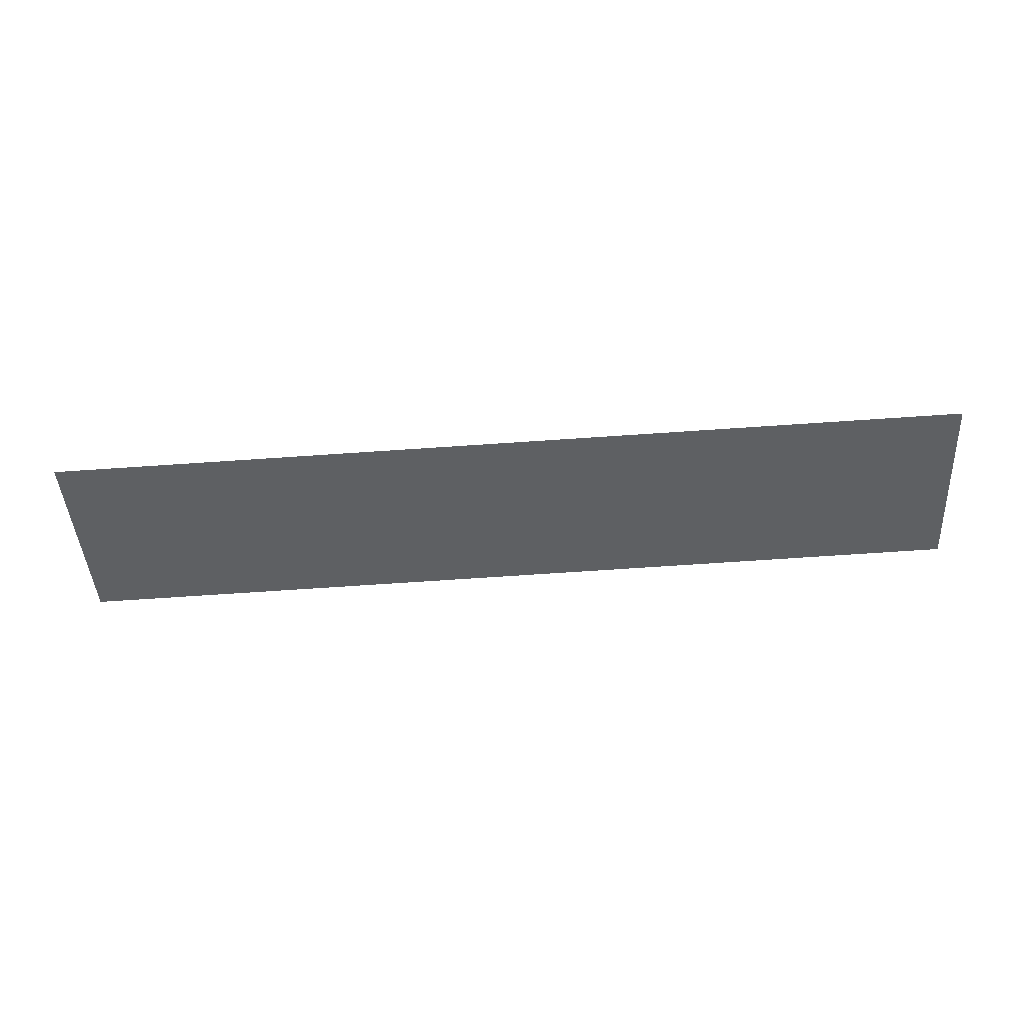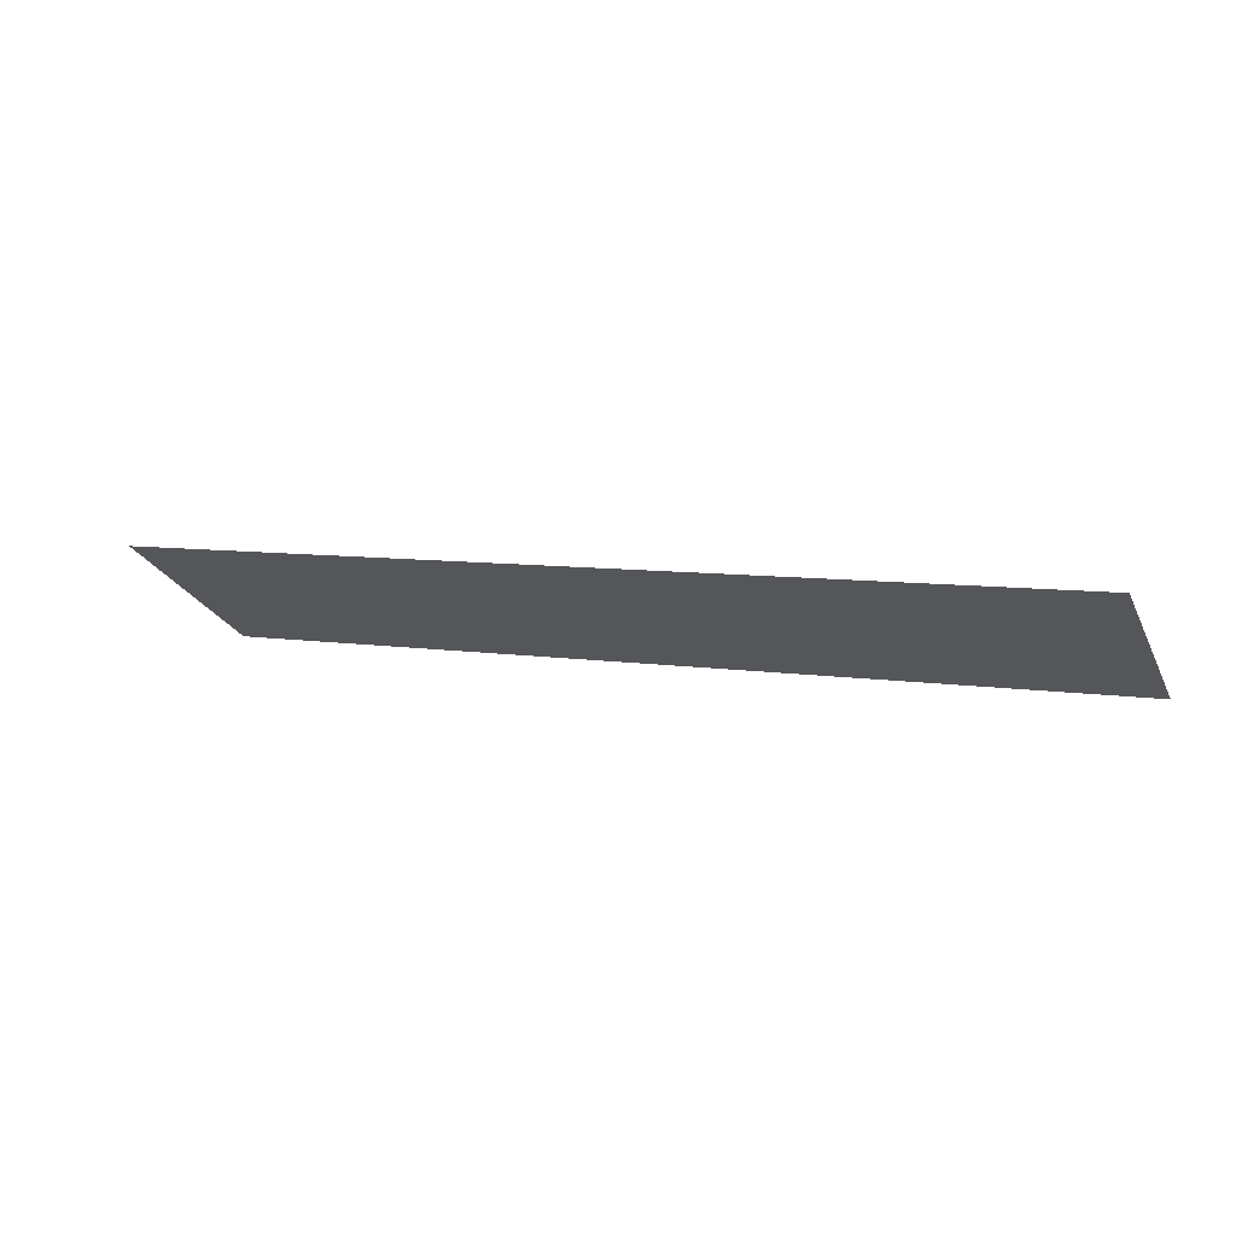
<metadata>
{"format":"obj","ext":"obj","renderer":"f3d","projection":"perspective","resolution":1024,"background":"white","views":[{"elev":-74.1,"azim":-176.2,"up":"+Y"},{"elev":7.0,"azim":25.5,"up":"+Y"}]}
</metadata>
<code>
o MeshClothesDryer_1_0_GeomSubset_3
v 0.3048 0.1842 0.4441
v 0.2032 -0.2159 0.4441
v 0.2159 -0.2193 0.4441
v 0.2252 -0.2286 0.4441
v 0.2286 -0.2413 0.4441
v 0.2391 -0.3048 0.4441
v 0.2943 -0.3048 0.4441
v 0.3011 -0.3029 0.4441
v 0.303 -0.301 0.4441
v 0.3048 -0.2942 0.4441
v 0.2415 -0.3195 0.4383
v 0.2962 -0.3195 0.4383
v 0.3087 -0.3162 0.4383
v 0.3162 -0.3087 0.4383
v 0.3195 -0.2962 0.4383
v 0.3195 0.1862 0.4383
v 0.3366 0.3366 -0.5084
v 0.3366 0.3366 -0.4968
v 0.3308 0.3366 -0.482
v 0.3195 0.3366 -0.4708
v 0.3048 0.3366 -0.465
v 0.2434 -0.3307 0.4271
v 0.2977 -0.3307 0.4271
v 0.3145 -0.3262 0.4271
v 0.3262 -0.3145 0.4271
v 0.3308 -0.2977 0.4271
v 0.3308 0.1901 0.4271
v 0.3195 0.1873 0.4435
v 0.3048 0.3366 0.5457
v 0.3308 0.3278 0.5446
v 0.3366 -0.2984 0.4124
v 0.3366 -0.2984 -0.5084
v 0.3366 0.1952 0.4124
v 0.3366 0.2011 0.4406
v 0.3366 0.2657 0.5483
v 0.3366 0.2705 0.5531
v 0.3366 0.2769 0.5548
v 0.3366 0.309 0.5548
v 0.3366 0.3154 0.5531
v 0.3366 0.3185 0.55
v 0.3366 0.3202 0.5436
v 0.2985 -0.3365 -0.5084
v 0.235 -0.3365 -0.03676
v 0.2428 -0.3365 -0.02406
v 0.2444 -0.3365 -0.01306
v 0.2985 -0.3365 0.4124
v 0.2286 -0.3365 -0.03846
v 0.115 -0.3365 -0.05749
v 0.2444 -0.3365 0.4124
v 0.3175 -0.3314 0.4124
v 0.3314 -0.3175 0.4124
v 0.3308 0.1932 0.4423
v 0.3195 0.2551 0.5566
v 0.3048 0.2397 0.5367
v 0.3048 0.2528 0.5584
v 0.2794 0.2528 0.5584
v 0.3048 0.2621 0.5677
v 0.3048 0.3332 0.5584
v 0.3195 0.3336 0.5453
v 0.3308 0.3253 0.5539
v 0.3308 0.3194 0.5599
v 0.3308 0.31 0.5624
v 0.3308 0.2759 0.5624
v 0.3308 0.2666 0.5599
v 0.3308 0.2597 0.553
v 0.3314 -0.3175 -0.5084
v 0.3175 -0.3314 -0.5084
v 0.3195 0.2636 0.5651
v 0.3029 0.2447 0.545
v 0.2974 0.2489 0.5521
v 0.2891 0.2518 0.5568
v 0.3048 0.2748 0.5711
v 0.3048 0.3239 0.5677
v 0.3195 0.3305 0.5569
v 0.3195 0.3223 0.5651
v 0.3195 0.3108 0.5682
v 0.3195 0.2752 0.5682
v 0.3048 0.3112 0.5711
v 0.3175 -0.2959 -0.5084
v 0.3144 -0.3076 -0.5084
v 0.3076 -0.3143 -0.5084
v 0.2959 -0.3175 -0.5084
v 0.3175 0.3175 -0.5084
v 0.3175 -0.2959 -0.5719
v 0.3175 0.3175 -0.5719
v 0.3144 -0.3076 -0.5719
v 0.3076 -0.3143 -0.5719
v 0.2959 -0.3175 -0.5719
v 0.2794 0.2631 0.5523
v 0.2891 0.2621 0.5506
v 0.2974 0.2592 0.5459
v 0.3029 0.255 0.5388
v 0.3048 0.25 0.5305
v 0.3048 0.1945 0.438
v 1e-06 0.1842 0.4441
v 1e-06 -0.2159 0.4441
v 1e-06 0.3366 -0.5026
v 1e-06 0.3366 -0.5084
v 1e-06 0.3366 -0.4968
v 1e-06 0.3366 -0.4893
v 1e-06 0.3366 -0.482
v 1e-06 0.3366 -0.4763
v 1e-06 0.3366 -0.4708
v 1e-06 0.3366 -0.4678
v 1e-06 0.3366 -0.465
v 1e-06 0.3366 0.5457
v 1e-06 -0.3365 -0.5084
v 0 -0.3365 -0.06386
v 1e-06 0.2528 0.5584
v 1e-06 0.2572 0.5629
v 1e-06 0.2621 0.5677
v 1e-06 0.3349 0.5521
v 1e-06 0.3332 0.5584
v 1e-06 0.2684 0.5694
v 1e-06 0.2748 0.5711
v 1e-06 0.3285 0.5631
v 1e-06 0.3239 0.5677
v 1e-06 0.293 0.5711
v 1e-06 0.3112 0.5711
v 1e-06 0.3175 0.5694
v 1e-06 -0.3175 -0.5084
v 1e-06 -0.327 -0.5084
v 1e-06 0.3268 -0.5084
v 1e-06 0.3175 -0.5084
v 1e-06 -0.01068 -0.5719
v 1e-06 -0.3175 -0.5719
v 1e-06 0.3175 -0.5719
v 1e-06 -0.3175 -0.5401
v 1e-06 0.2626 0.5515
v 1e-06 0.2631 0.5523
v 1e-06 0.2621 0.5506
v 1e-06 0.2607 0.5483
v 1e-06 0.2592 0.5459
v 1e-06 0.2571 0.5424
v 1e-06 0.255 0.5388
v 1e-06 0.2525 0.5347
v 1e-06 0.25 0.5305
v 1e-06 0.1945 0.438
v -0.3048 0.1842 0.4441
v -0.2032 -0.2159 0.4441
v -0.2159 -0.2193 0.4441
v -0.2252 -0.2286 0.4441
v -0.2286 -0.2413 0.4441
v -0.2391 -0.3048 0.4441
v -0.2943 -0.3048 0.4441
v -0.3011 -0.3029 0.4441
v -0.303 -0.301 0.4441
v -0.3048 -0.2942 0.4441
v -0.2415 -0.3195 0.4383
v -0.2962 -0.3195 0.4383
v -0.3087 -0.3162 0.4383
v -0.3162 -0.3087 0.4383
v -0.3195 -0.2962 0.4383
v -0.3195 0.1862 0.4383
v -0.3365 0.3366 -0.5084
v -0.3365 0.3366 -0.4968
v -0.3308 0.3366 -0.482
v -0.3195 0.3366 -0.4708
v -0.3048 0.3366 -0.465
v -0.2434 -0.3307 0.4271
v -0.2977 -0.3307 0.4271
v -0.3145 -0.3262 0.4271
v -0.3262 -0.3145 0.4271
v -0.3308 -0.2977 0.4271
v -0.3308 0.1901 0.4271
v -0.3195 0.1873 0.4435
v -0.3048 0.3366 0.5457
v -0.3308 0.3278 0.5446
v -0.3365 -0.2984 0.4124
v -0.3365 -0.2984 -0.5084
v -0.3365 0.1952 0.4124
v -0.3365 0.2011 0.4406
v -0.3365 0.2657 0.5483
v -0.3365 0.2705 0.5531
v -0.3365 0.2769 0.5548
v -0.3365 0.309 0.5548
v -0.3365 0.3154 0.5531
v -0.3365 0.3185 0.55
v -0.3365 0.3202 0.5436
v -0.2984 -0.3365 -0.5084
v -0.2349 -0.3365 -0.03676
v -0.2428 -0.3365 -0.02406
v -0.2444 -0.3365 -0.01306
v -0.2984 -0.3365 0.4124
v -0.2286 -0.3365 -0.03846
v -0.115 -0.3365 -0.05749
v -0.2444 -0.3365 0.4124
v -0.3175 -0.3314 0.4124
v -0.3314 -0.3175 0.4124
v -0.3308 0.1932 0.4423
v -0.3195 0.2551 0.5566
v -0.3048 0.2397 0.5367
v -0.3048 0.2528 0.5584
v -0.2794 0.2528 0.5584
v -0.3048 0.2621 0.5677
v -0.3048 0.3332 0.5584
v -0.3195 0.3336 0.5453
v -0.3308 0.3253 0.5539
v -0.3308 0.3194 0.5599
v -0.3308 0.31 0.5624
v -0.3308 0.2759 0.5624
v -0.3308 0.2666 0.5599
v -0.3308 0.2597 0.553
v -0.3314 -0.3175 -0.5084
v -0.3175 -0.3314 -0.5084
v -0.3195 0.2636 0.5651
v -0.3029 0.2447 0.545
v -0.2974 0.2489 0.5521
v -0.2891 0.2518 0.5568
v -0.3048 0.2748 0.5711
v -0.3048 0.3239 0.5677
v -0.3195 0.3305 0.5569
v -0.3195 0.3223 0.5651
v -0.3195 0.3108 0.5682
v -0.3195 0.2752 0.5682
v -0.3048 0.3112 0.5711
v -0.3175 -0.2959 -0.5084
v -0.3144 -0.3076 -0.5084
v -0.3076 -0.3143 -0.5084
v -0.2959 -0.3175 -0.5084
v -0.3175 0.3175 -0.5084
v -0.3175 -0.2959 -0.5719
v -0.3175 0.3175 -0.5719
v -0.3144 -0.3076 -0.5719
v -0.3076 -0.3143 -0.5719
v -0.2959 -0.3175 -0.5719
v -0.2794 0.2631 0.5523
v -0.2891 0.2621 0.5506
v -0.2974 0.2592 0.5459
v -0.3029 0.255 0.5388
v -0.3048 0.25 0.5305
v -0.3048 0.1945 0.438
v 0.2444 -0.3365 0.127
v 0.115 -0.3215 -0.04711
v 1e-06 -0.3215 -0.05348
v 0.2167 -0.3215 -0.02921
v 0.2231 -0.3215 -0.02751
v 0.231 -0.3215 -0.01481
v 0.2325 -0.3215 -0.003809
v 0.2324 -0.3215 0.127
v 0.2324 -0.3215 0.4095
v 0.2324 -0.3179 0.4187
v 0.2324 -0.3111 0.4255
v 0.2324 -0.3019 0.4291
v 0.2286 -0.2413 0.4291
v 0.2252 -0.2286 0.4291
v 0.2159 -0.2193 0.4291
v 0.2032 -0.2159 0.4291
v 0.009526 -0.2159 0.4291
v 0.03744 -0.2515 -0.1794
v 0.1161 -0.2515 -0.1583
v 0.297 -0.2515 0.1549
v 0.2759 -0.2515 0.2336
v -0.03731 -0.2515 0.4144
v -0.116 -0.2515 0.3933
v 0.03744 -0.2515 0.4144
v -0.2968 -0.2515 0.1549
v 0.297 -0.2515 0.08011
v -0.03731 -0.2515 -0.1794
v -0.2757 -0.2515 0.001405
v -0.2069 -0.2515 -0.103
v -0.2204 -0.2515 -0.0895
v -0.116 -0.2515 -0.1583
v 0.2205 -0.2515 -0.0895
v 0.2071 -0.2515 -0.103
v 0.2759 -0.2515 0.001404
v 0.2071 -0.2515 0.3379
v 0.2205 -0.2515 0.3245
v 0.1161 -0.2515 0.3933
v -0.2069 -0.2515 0.3379
v 0.009526 -0.2613 0.4291
v 0.2324 -0.2613 0.4291
v 0.2324 -0.3019 0.127
v 0.2325 -0.3019 -0.003809
v 0.2324 -0.3019 0.3056
v -0.2444 -0.3365 0.127
v 0.008982 -0.2515 -0.1675
v 0.1065 -0.2515 -0.1438
v 0.285 -0.2515 0.1264
v 0.2613 -0.2515 0.224
v -0.00898 -0.2515 0.4024
v -0.1065 -0.2515 0.3787
v 0.008982 -0.2515 0.4024
v -0.285 -0.2515 0.1085
v -0.285 -0.2515 0.1264
v 0.285 -0.2515 0.1085
v -0.00898 -0.2515 -0.1675
v -0.2613 -0.2515 0.01096
v -0.173 -0.2515 -0.1054
v -0.2229 -0.2515 -0.05557
v -0.1065 -0.2515 -0.1438
v 0.2229 -0.2515 -0.05557
v 0.173 -0.2515 -0.1054
v 0.2613 -0.2515 0.01096
v 0.173 -0.2515 0.3403
v 0.2229 -0.2515 0.2905
v 0.1065 -0.2515 0.3787
v -0.2229 -0.2515 0.2905
v -0.173 -0.2515 0.3403
v -0.2613 -0.2515 0.224
v 0.008982 -0.2613 -0.1675
v 0.1065 -0.2613 -0.1438
v 0.285 -0.2613 0.1264
v 0.2613 -0.2613 0.224
v -0.00898 -0.2613 0.4024
v 0.008982 -0.2613 0.4024
v -0.285 -0.2613 0.1085
v -0.285 -0.2613 0.1264
v 0.285 -0.2613 0.1085
v -0.2613 -0.2613 0.01096
v -0.173 -0.2613 -0.1054
v -0.2229 -0.2613 -0.05557
v 0.2229 -0.2613 -0.05557
v 0.173 -0.2613 -0.1054
v 0.2613 -0.2613 0.01096
v 0.173 -0.2613 0.3403
v 0.2229 -0.2613 0.2905
v 0.1065 -0.2613 0.3787
v -0.2613 -0.2613 0.224
v 0.1158 -0.2613 -0.1666
v 0.3099 -0.2613 0.1272
v 0.2841 -0.2613 0.2333
v 0.3099 -0.2613 0.1077
v 0.2423 -0.2613 -0.07068
v 0.2841 -0.2613 0.001664
v 0.2324 -0.2613 0.3056
v 0.3099 -0.3019 0.1272
v 0.2841 -0.3019 0.2333
v 0.3099 -0.3019 0.1077
v 0.2841 -0.3019 0.001664
v 0.115 -0.3019 -0.04711
v 1e-06 -0.3019 -0.05348
v 0.2167 -0.3019 -0.02921
v 0.2231 -0.3019 -0.02751
v 0.231 -0.3019 -0.01481
v 0.1158 -0.3019 -0.1666
v 0.2423 -0.3019 -0.07068
v 0.1881 -0.3019 -0.1249
v -0.115 -0.3215 -0.04711
v -0.2167 -0.3215 -0.02921
v -0.2231 -0.3215 -0.02751
v -0.231 -0.3215 -0.01481
v -0.2325 -0.3215 -0.003809
v -0.2324 -0.3215 0.127
v -0.2324 -0.3215 0.4095
v -0.2324 -0.3179 0.4187
v -0.2324 -0.3111 0.4255
v -0.2324 -0.3019 0.4291
v -0.2286 -0.2413 0.4291
v -0.2252 -0.2286 0.4291
v -0.2159 -0.2193 0.4291
v -0.2032 -0.2159 0.4291
v -0.009523 -0.2159 0.4291
v -0.009523 -0.2613 0.4291
v -0.2324 -0.3019 0.127
v -0.2325 -0.3019 -0.003809
v -0.2324 -0.3019 0.3056
v -0.3099 -0.2613 0.1272
v -0.2841 -0.2613 0.2333
v -0.3099 -0.2613 0.1077
v -0.2423 -0.2613 -0.07068
v -0.1881 -0.2613 -0.1249
v -0.2841 -0.2613 0.001664
v -0.2324 -0.2613 0.3056
v -0.3099 -0.3019 0.1272
v -0.2841 -0.3019 0.2333
v -0.3099 -0.3019 0.1077
v -0.2841 -0.3019 0.001664
v -0.115 -0.3019 -0.04711
v -0.2167 -0.3019 -0.02921
v -0.2231 -0.3019 -0.02751
v -0.231 -0.3019 -0.01481
v -0.1158 -0.3019 -0.1666
v -0.2423 -0.3019 -0.07068
v -0.1881 -0.3019 -0.1249
v 0.2358 0.2331 0.5014
v 0.2431 0.2368 0.5076
v 0.2629 0.2368 0.5076
v 0.2702 0.2331 0.5014
v 0.2729 0.2279 0.4929
v 0.2702 0.2227 0.4844
v 0.2629 0.219 0.4781
v 0.2431 0.219 0.4781
v 0.2358 0.2227 0.4844
v 0.2331 0.2279 0.4929
v 0.255 0.2379 0.5094
v 0.251 0.2379 0.5094
v 0.2491 0.218 0.4765
v 0.2569 0.218 0.4765
v 0.2543 0.2391 0.5113
v 0.2517 0.2391 0.5113
v 0.2544 0.2267 0.5144
v 0.2516 0.2267 0.5144
v 0.2504 0.2104 0.4853
v 0.2556 0.2104 0.4853
v 0.2521 0.2285 0.5157
v 0.2539 0.2285 0.5157
v 0.253 0.2092 0.4855
v 0.253 0.2176 0.4758
v 0.253 0.2381 0.5098
v 0.253 0.2393 0.5117
v 0.253 0.228 0.5164
v 0.2559 0.2261 0.5056
v 0.2575 0.2159 0.4888
v 0.2549 0.2217 0.5082
v 0.2561 0.2119 0.4912
v 0.2485 0.2159 0.4888
v 0.2501 0.2261 0.5056
v 0.2499 0.2119 0.4912
v 0.2511 0.2217 0.5082
v 0.253 0.2204 0.5091
v 0.253 0.2105 0.4921
v 0.249 0.2201 0.4976
v 0.2504 0.2165 0.4997
v 0.253 0.2151 0.5006
v 0.2556 0.2165 0.4997
v 0.257 0.2201 0.4976
v 0.2485 0.2227 0.4842
v 0.2502 0.2329 0.5011
v 0.253 0.2226 0.4841
v 0.253 0.2329 0.501
v 0.2575 0.2227 0.4842
v 0.2558 0.2329 0.5011
v 0.257 0.2279 0.4929
v 0.253 0.2279 0.4929
v 0.249 0.2279 0.4929
v 0.2358 0.2306 0.5028
v 0.2374 0.2287 0.504
v 0.2439 0.2316 0.5091
v 0.2431 0.2343 0.5091
v 0.2629 0.2343 0.5091
v 0.2621 0.2316 0.5091
v 0.2702 0.2306 0.5028
v 0.2685 0.2287 0.504
v 0.2729 0.2254 0.4944
v 0.2712 0.2235 0.4955
v 0.2702 0.2203 0.4858
v 0.2685 0.2183 0.4871
v 0.2621 0.2152 0.482
v 0.2629 0.2164 0.4797
v 0.2431 0.2164 0.4797
v 0.2439 0.2152 0.482
v 0.2358 0.2203 0.4858
v 0.2375 0.2183 0.4871
v 0.2331 0.2254 0.4944
v 0.2347 0.2235 0.4955
v 0.2492 0.2152 0.4781
v 0.2493 0.2136 0.4803
v 0.253 0.2128 0.4795
v 0.253 0.2147 0.4775
v 0.251 0.2351 0.5111
v 0.2511 0.2324 0.512
v 0.255 0.2351 0.5111
v 0.2549 0.2324 0.512
v 0.2568 0.2153 0.4781
v 0.2567 0.2136 0.4803
v 0.2543 0.2363 0.513
v 0.2542 0.2337 0.5141
v 0.2518 0.2337 0.5141
v 0.2517 0.2363 0.513
v 0.253 0.2366 0.5134
v 0.253 0.234 0.5145
v 0.253 0.2255 0.5155
v 0.2523 0.2262 0.5149
v 0.2525 0.2273 0.5157
v 0.253 0.2272 0.516
v 0.2537 0.2262 0.5149
v 0.2535 0.2273 0.5157
v 0.253 0.2209 0.5098
v 0.2518 0.2218 0.5093
v 0.2542 0.2218 0.5093
v 0.1474 0.2331 0.5014
v 0.1547 0.2368 0.5076
v 0.1745 0.2368 0.5076
v 0.1818 0.2331 0.5014
v 0.1845 0.2279 0.4929
v 0.1818 0.2227 0.4844
v 0.1745 0.219 0.4781
v 0.1547 0.219 0.4781
v 0.1474 0.2227 0.4844
v 0.1447 0.2279 0.4929
v 0.1666 0.2379 0.5094
v 0.1626 0.2379 0.5094
v 0.1607 0.218 0.4765
v 0.1685 0.218 0.4765
v 0.1659 0.2391 0.5113
v 0.1633 0.2391 0.5113
v 0.166 0.2267 0.5144
v 0.1632 0.2267 0.5144
v 0.162 0.2104 0.4853
v 0.1672 0.2104 0.4853
v 0.1637 0.2285 0.5157
v 0.1655 0.2285 0.5157
v 0.1646 0.2092 0.4855
v 0.1646 0.2176 0.4758
v 0.1646 0.2381 0.5098
v 0.1646 0.2393 0.5117
v 0.1646 0.228 0.5164
v 0.1675 0.2261 0.5056
v 0.1691 0.2159 0.4888
v 0.1665 0.2217 0.5082
v 0.1677 0.2119 0.4912
v 0.1601 0.2159 0.4888
v 0.1617 0.2261 0.5056
v 0.1615 0.2119 0.4912
v 0.1627 0.2217 0.5082
v 0.1646 0.2204 0.5091
v 0.1646 0.2105 0.4921
v 0.1606 0.2201 0.4976
v 0.162 0.2165 0.4997
v 0.1646 0.2151 0.5006
v 0.1672 0.2165 0.4997
v 0.1686 0.2201 0.4976
v 0.1601 0.2227 0.4842
v 0.1618 0.2329 0.5011
v 0.1646 0.2226 0.4841
v 0.1646 0.2329 0.501
v 0.1691 0.2227 0.4842
v 0.1674 0.2329 0.5011
v 0.1686 0.2279 0.4929
v 0.1646 0.2279 0.4929
v 0.1606 0.2279 0.4929
v 0.1474 0.2306 0.5028
v 0.149 0.2287 0.504
v 0.1555 0.2316 0.5091
v 0.1547 0.2343 0.5091
v 0.1745 0.2343 0.5091
v 0.1737 0.2316 0.5091
v 0.1818 0.2306 0.5028
v 0.1801 0.2287 0.504
v 0.1845 0.2254 0.4944
v 0.1829 0.2235 0.4955
v 0.1818 0.2203 0.4858
v 0.1801 0.2183 0.4871
v 0.1737 0.2152 0.482
v 0.1745 0.2164 0.4797
v 0.1547 0.2164 0.4797
v 0.1555 0.2152 0.482
v 0.1474 0.2203 0.4858
v 0.1491 0.2183 0.4871
v 0.1447 0.2254 0.4944
v 0.1464 0.2235 0.4955
v 0.1608 0.2152 0.4781
v 0.1609 0.2136 0.4803
v 0.1646 0.2128 0.4795
v 0.1646 0.2147 0.4775
v 0.1626 0.2351 0.5111
v 0.1627 0.2324 0.512
v 0.1666 0.2351 0.5111
v 0.1665 0.2324 0.512
v 0.1684 0.2153 0.4781
v 0.1683 0.2136 0.4803
v 0.1659 0.2363 0.513
v 0.1658 0.2337 0.5141
v 0.1634 0.2337 0.5141
v 0.1633 0.2363 0.513
v 0.1646 0.2366 0.5134
v 0.1646 0.234 0.5145
v 0.1646 0.2255 0.5155
v 0.1639 0.2262 0.5149
v 0.1641 0.2273 0.5157
v 0.1646 0.2272 0.516
v 0.1653 0.2262 0.5149
v 0.1651 0.2273 0.5157
v 0.1646 0.2209 0.5098
v 0.1634 0.2218 0.5093
v 0.1658 0.2218 0.5093
v -0.2757 -0.2515 0.2336
v -0.1065 -0.2613 0.3787
v -0.00898 -0.2613 -0.1675
v -0.1065 -0.2613 -0.1438
v -0.2229 -0.2613 0.2905
v -0.173 -0.2613 0.3403
v 0.009766 -0.2613 -0.1924
v -0.009764 -0.2613 -0.1924
v -0.2968 -0.2515 0.08011
v -0.2204 -0.2515 0.3245
v 1e-06 -0.3019 -0.1924
v -0.2324 -0.2613 0.4291
v -0.1158 -0.2613 -0.1666
v -0.2069 0.1533 0.3379
v -0.2204 0.1533 0.3245
v -0.1457 0.1533 0.2555
v -0.1379 0.1533 0.2633
v -0.1456 0.1533 -0.02058
v -0.1739 0.1533 -0.04302
v -0.2204 0.1533 -0.0895
v -0.1134 0.1533 0.259
v 0.03298 0.1533 0.1745
v 0.1381 0.1533 0.2632
v 0.1458 0.1533 0.2555
v 0.2205 0.1533 0.3245
v 0.138 0.1533 -0.02831
v 0.2071 0.1533 -0.103
v -0.06181 0.1533 0.3484
v 0.06194 0.1533 0.3484
v 0.1155 0.1533 0.3175
v 0.2071 0.1533 0.3379
v -0.138 0.1533 -0.02821
v -0.2069 0.1533 -0.103
v 0.1459 0.1533 -0.02048
v 0.2205 0.1533 -0.0895
v -0.2069 -0.2132 -0.103
v 0.2071 -0.2132 -0.103
v 0.2205 -0.2132 -0.0895
v 0.2205 -0.2132 0.3245
v 0.2071 -0.2132 0.3379
v -0.2069 -0.2132 0.3379
v -0.2204 -0.2132 0.3245
v -0.2204 -0.2132 -0.0895
v -0.138 -0.2132 -0.02821
v -0.1456 -0.2132 -0.02058
v -0.1457 -0.2132 0.2555
v -0.1379 -0.2132 0.2633
v 0.1381 -0.2132 0.2632
v 0.1458 -0.2132 0.2555
v 0.1459 -0.2132 -0.02048
v 0.138 -0.2132 -0.02831
v -0.116 0.1533 -0.1583
v -0.03731 0.1533 -0.1794
v -0.116 -0.2132 -0.1583
v -0.03731 -0.2132 -0.1794
v 0.03744 0.1533 -0.1794
v 0.1161 0.1533 -0.1583
v 0.03744 -0.2132 -0.1794
v 0.1161 -0.2132 -0.1583
v 0.2759 0.1533 0.001404
v 0.297 0.1533 0.08011
v 0.2759 -0.2132 0.001404
v 0.297 -0.2132 0.08011
v 0.297 0.1533 0.1549
v 0.2759 0.1533 0.2336
v 0.297 -0.2132 0.1549
v 0.2759 -0.2132 0.2336
v 0.1161 0.1533 0.3933
v 0.03744 0.1533 0.4144
v 0.1161 -0.2132 0.3933
v 0.03744 -0.2132 0.4144
v -0.03731 0.1533 0.4144
v -0.116 0.1533 0.3933
v -0.03731 -0.2132 0.4144
v -0.116 -0.2132 0.3933
v -0.2757 0.1533 0.2336
v -0.2968 0.1533 0.1549
v -0.2757 -0.2132 0.2336
v -0.2968 -0.2132 0.1549
v -0.2968 0.1533 0.08011
v -0.2757 0.1533 0.001404
v -0.2968 -0.2132 0.08011
v -0.2757 -0.2132 0.001404
v -0.05889 0.1552 0.3434
v -0.1065 0.1552 0.2605
v 0.03124 0.1552 0.181
v 0.06066 0.1552 0.3436
v 0.1088 0.1552 0.3153
v 0.000732 0.1552 0.2764
v -0.06112 0.1504 0.3472
v -0.06181 0.1516 0.3484
v -0.1118 0.1504 0.2595
v -0.1134 0.1516 0.259
v -0.05973 0.1504 0.3448
v -0.05902 0.1515 0.3436
v -0.1085 0.1504 0.2603
v -0.1068 0.1515 0.2607
v 0.03167 0.1504 0.1794
v 0.03124 0.1516 0.181
v 0.03254 0.1504 0.1761
v 0.03298 0.1516 0.1745
v 0.06162 0.1504 0.3472
v 0.06194 0.1516 0.3484
v 0.06098 0.1504 0.3448
v 0.06066 0.1516 0.3436
v 0.1106 0.1504 0.3161
v 0.109 0.1515 0.3156
v 0.1139 0.1504 0.317
v 0.1155 0.1516 0.3175
v 0.2832 0.2605 0.5489
v 0.2832 0.1957 0.4409
v -0.2832 0.2605 0.5489
v -0.2832 0.1957 0.4409
v 0.1835 -0.2613 -0.1189
f 679 677 678 680

</code>
